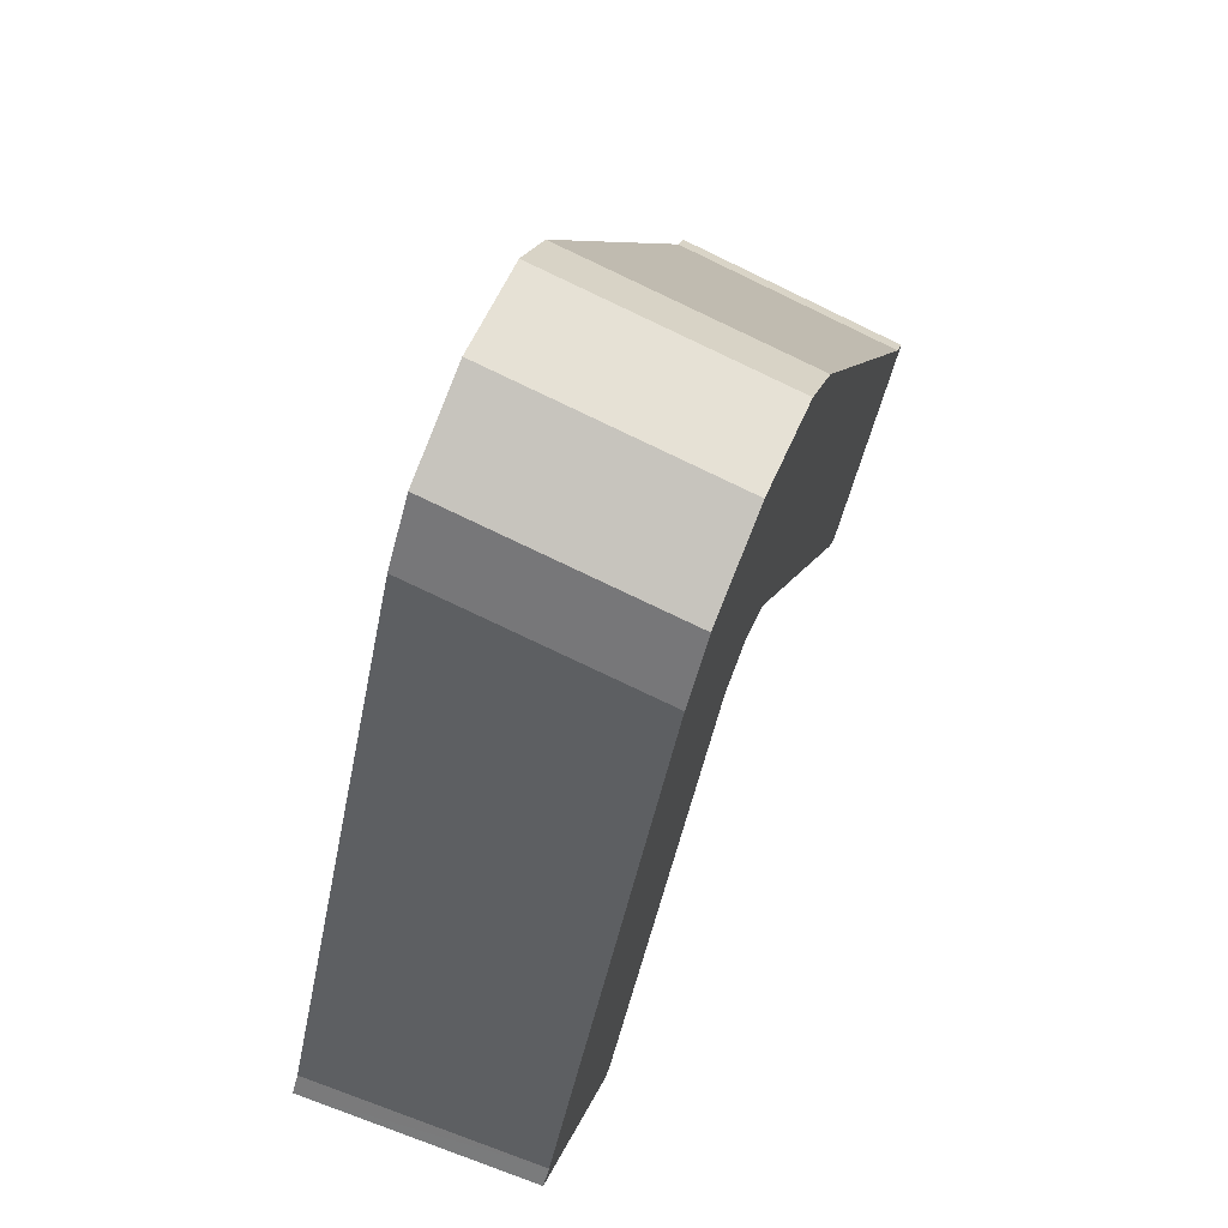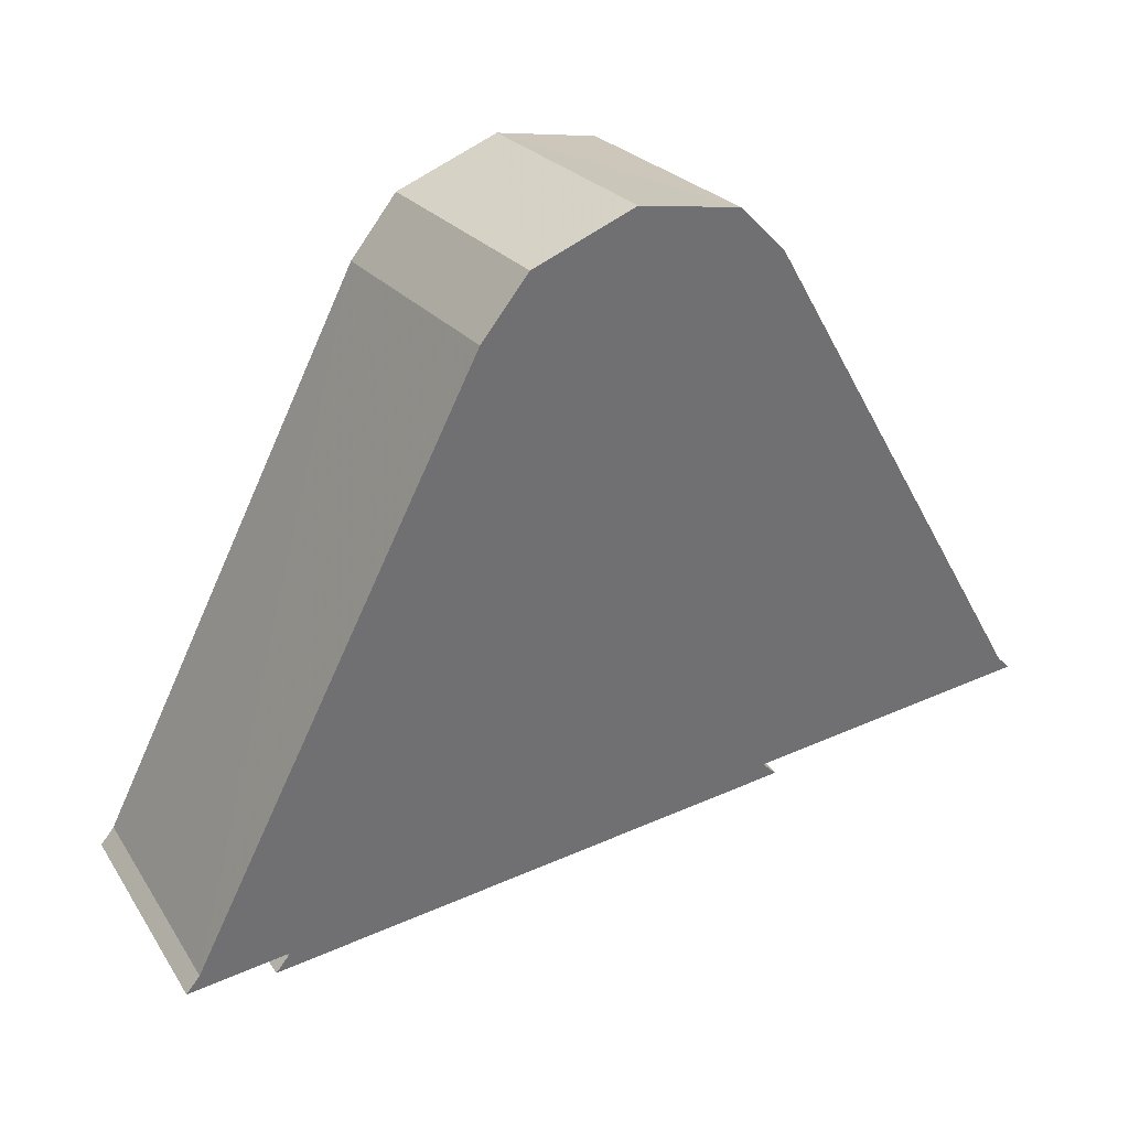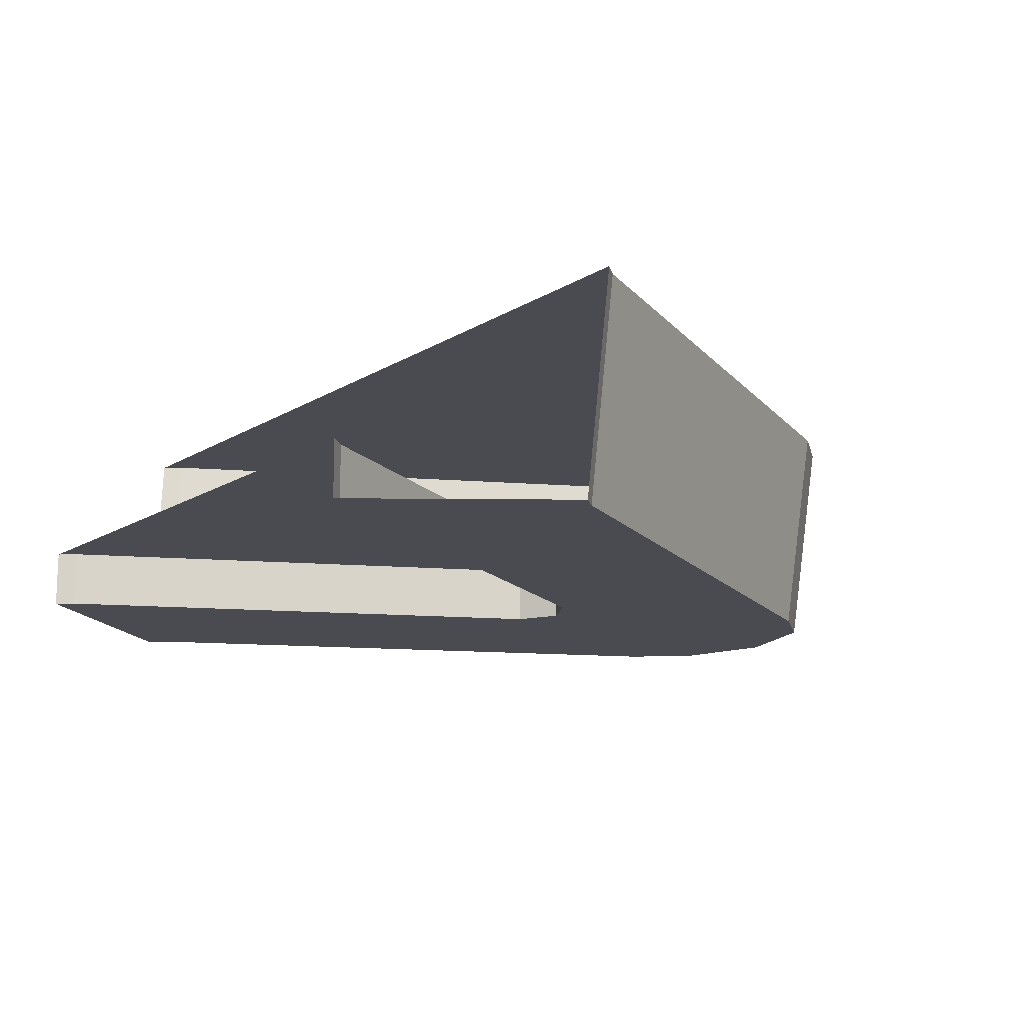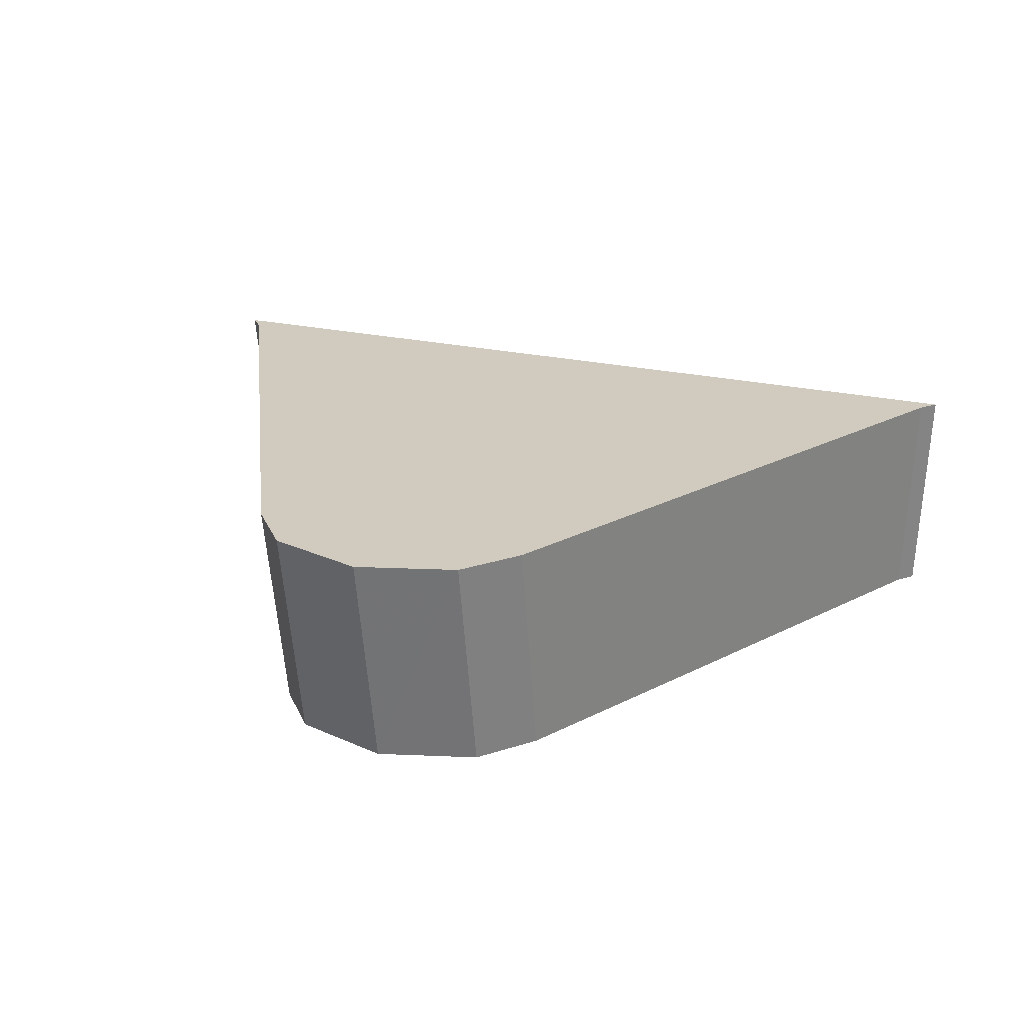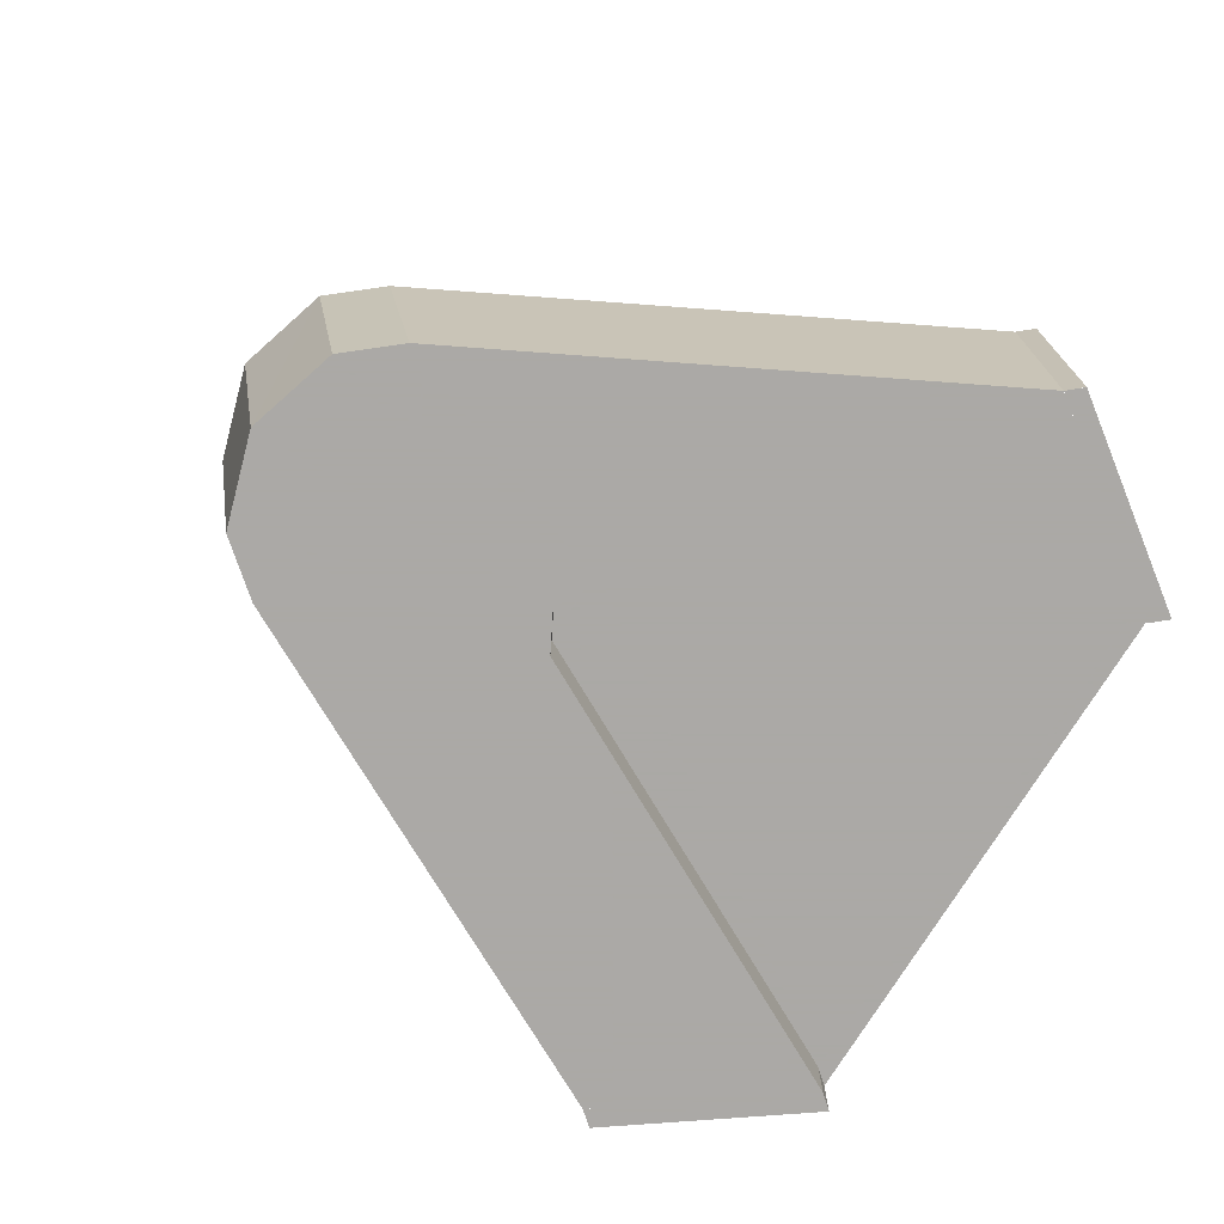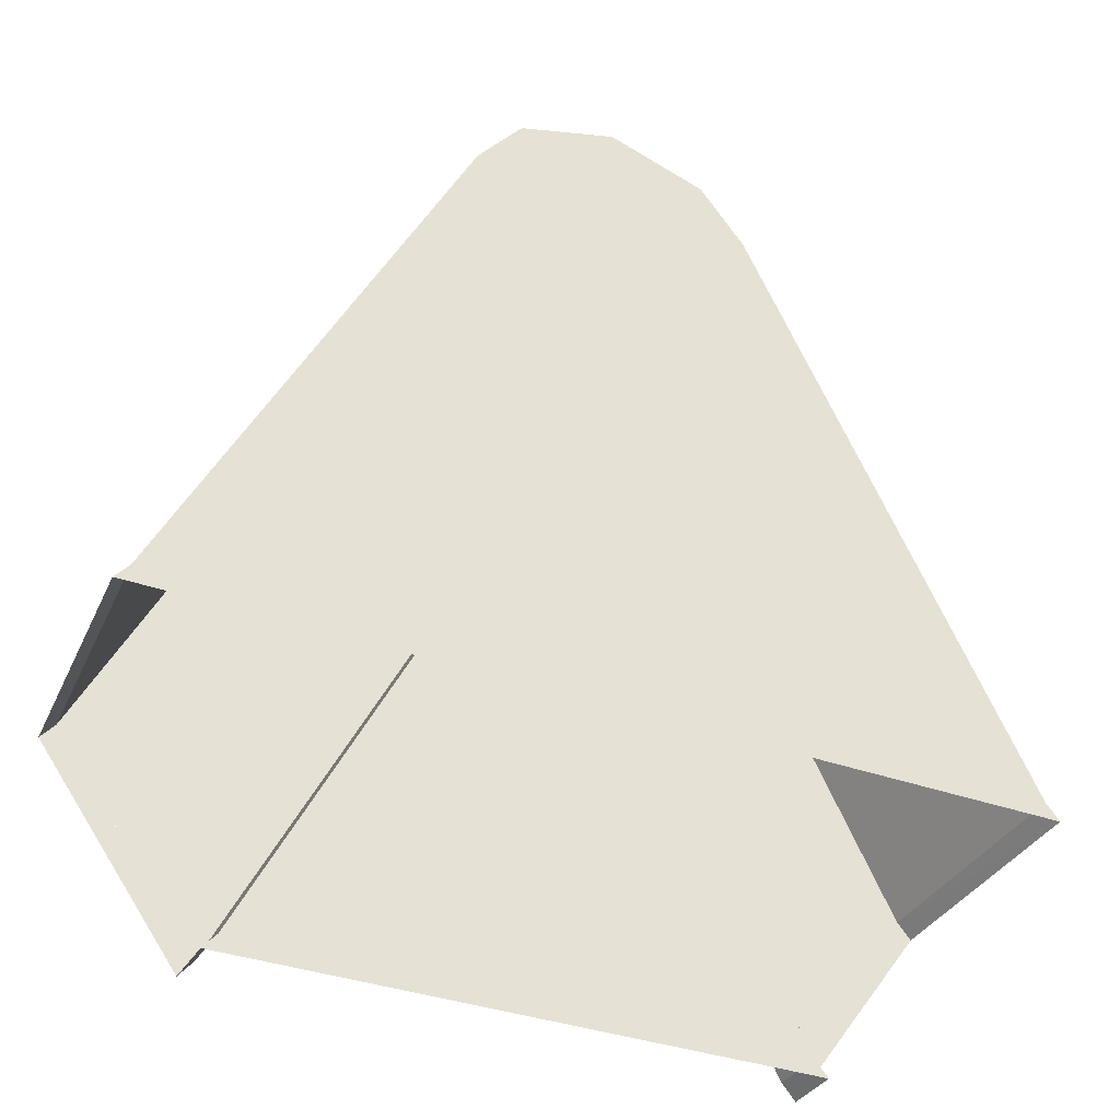
<metadata>
{"format":"obj","ext":"obj","renderer":"f3d","projection":"perspective","resolution":1024,"background":"white","views":[{"elev":71.3,"azim":-67.1,"up":"+Z"},{"elev":37.5,"azim":150.0,"up":"+Z"},{"elev":-14.6,"azim":-127.3,"up":"+Y"},{"elev":23.3,"azim":20.9,"up":"+Y"},{"elev":-75.5,"azim":58.3,"up":"+Y"},{"elev":-34.5,"azim":153.8,"up":"+Z"}]}
</metadata>
<code>
v 0.0773 -0.275 0.6389
v -0.0773 -0.275 0.6389
v -0.0528 -0.275 0.6683
v 0.0528 -0.275 0.6683
v -0.0528 -0.275 0.6683
v 0 -0.275 0.6843
v 0.0528 -0.275 0.6683
v -0.0773 -0.4 0.6152
v -0.0773 -0.275 0.6389
v -0.2331 -0.275 0.3397
v -0.2258 -0.4 0.3298
v -0.0773 -0.275 0.6389
v -0.0773 -0.4 0.6152
v -0.0528 -0.4 0.6446
v -0.0528 -0.275 0.6683
v -0.0528 -0.275 0.6683
v -0.0528 -0.4 0.6446
v 0 -0.4 0.6605
v 0 -0.275 0.6843
v -0.0528 -0.4 0.6446
v -0.0222 -0.4 0.4741
v 0 -0.4 0.4859
v 0 -0.4 0.6605
v -0.0222 -0.4 0.4741
v -0.0528 -0.4 0.6446
v -0.0773 -0.4 0.6152
v -0.2258 -0.4 0.3298
v -0.2333 -0.4 0.3212
v -0.1584 -0.4 0.218
v -0.1509 -0.4 0.2267
v -0.2259 -0.4 0.3298
v -0.0222 -0.4 0.4741
v -0.2258 -0.4 0.3298
v -0.151 -0.4 0.2267
v -0.151 -0.4 0.2267
v -0.151 -0.3688 0.2267
v -0.0222 -0.3688 0.4741
v -0.0222 -0.4 0.4741
v -0.0222 -0.4 0.4741
v -0.0222 -0.3688 0.4741
v 0 -0.3688 0.4859
v 0 -0.4 0.4859
v -0.2405 -0.275 0.331
v -0.2333 -0.4 0.3212
v -0.2258 -0.4 0.3298
v -0.2331 -0.275 0.3397
v -0.1584 -0.4 0.218
v -0.1584 -0.3688 0.218
v -0.151 -0.3688 0.2267
v -0.151 -0.4 0.2267
v 0.2331 -0.275 0.3397
v 0.0773 -0.275 0.6389
v 0.0773 -0.4 0.6152
v 0.2258 -0.4 0.3298
v 0.0528 -0.4 0.6446
v 0.0773 -0.4 0.6152
v 0.0773 -0.275 0.6389
v 0.0528 -0.275 0.6683
v 0 -0.4 0.6605
v 0.0528 -0.4 0.6446
v 0.0528 -0.275 0.6683
v 0 -0.275 0.6843
v 0 -0.4 0.4859
v 0.0222 -0.4 0.4741
v 0.0528 -0.4 0.6446
v 0 -0.4 0.6605
v 0.0773 -0.4 0.6152
v 0.0528 -0.4 0.6446
v 0.0222 -0.4 0.4741
v 0.2258 -0.4 0.3298
v 0.2259 -0.4 0.3298
v 0.151 -0.4 0.2267
v 0.1584 -0.4 0.218
v 0.2333 -0.4 0.3211
v 0.0222 -0.4 0.4741
v 0.151 -0.4 0.2267
v 0.2258 -0.4 0.3298
v 0.0222 -0.3688 0.4741
v 0.151 -0.3688 0.2267
v 0.151 -0.4 0.2267
v 0.0222 -0.4 0.4741
v 0 -0.3688 0.4859
v 0.0222 -0.3688 0.4741
v 0.0222 -0.4 0.4741
v 0 -0.4 0.4859
v 0.2258 -0.4 0.3298
v 0.2333 -0.4 0.3212
v 0.2405 -0.275 0.331
v 0.2331 -0.275 0.3397
v 0.151 -0.3688 0.2267
v 0.1584 -0.3688 0.218
v 0.1584 -0.4 0.218
v 0.151 -0.4 0.2267
v -0.1584 -0.3688 0.218
v 0.1584 -0.3688 0.218
v 0.151 -0.3688 0.2267
v -0.151 -0.3688 0.2267
v -0.151 -0.3688 0.2267
v 0.151 -0.3688 0.2267
v 0.0222 -0.3688 0.4741
v -0.0222 -0.3688 0.4741
v 0.0222 -0.3688 0.4741
v 0 -0.3688 0.4859
v -0.0222 -0.3688 0.4741
v 0.0773 -0.275 0.6389
v 0.2331 -0.275 0.3397
v -0.2331 -0.275 0.3397
v -0.0773 -0.275 0.6389
v 0.2331 -0.275 0.3397
v 0.2405 -0.275 0.331
v -0.2405 -0.275 0.331
v -0.2331 -0.275 0.3397
g mesh6861653
f 1 2 3
f 3 4 1
f 5 6 7
f 8 9 10
f 10 11 8
f 12 13 14
f 14 15 12
f 16 17 18
f 18 19 16
f 20 21 22
f 22 23 20
f 24 25 26
f 26 27 24
g mesh6861654
f 28 29 30
f 30 31 28
f 32 33 34
f 35 36 37
f 37 38 35
f 39 40 41
f 41 42 39
f 43 44 45
f 45 46 43
f 47 48 49
f 49 50 47
f 51 52 53
f 53 54 51
f 55 56 57
f 57 58 55
f 59 60 61
f 61 62 59
f 63 64 65
f 65 66 63
f 67 68 69
f 69 70 67
g mesh6861656
f 71 72 73
f 73 74 71
f 75 76 77
f 78 79 80
f 80 81 78
f 82 83 84
f 84 85 82
f 86 87 88
f 88 89 86
f 90 91 92
f 92 93 90
f 94 95 96
f 96 97 94
f 98 99 100
f 100 101 98
f 102 103 104
f 105 106 107
f 107 108 105
f 109 110 111
f 111 112 109

</code>
